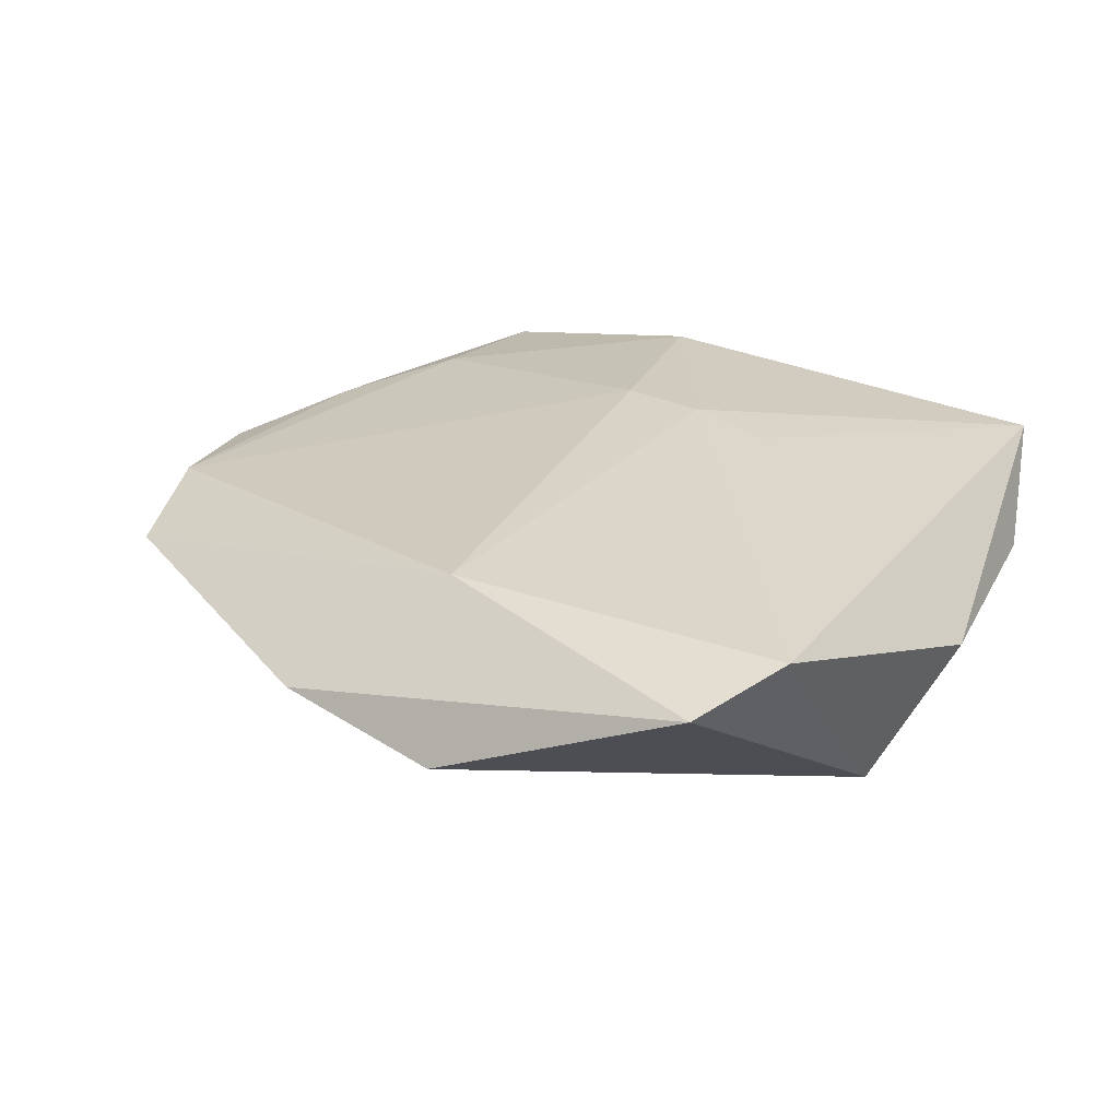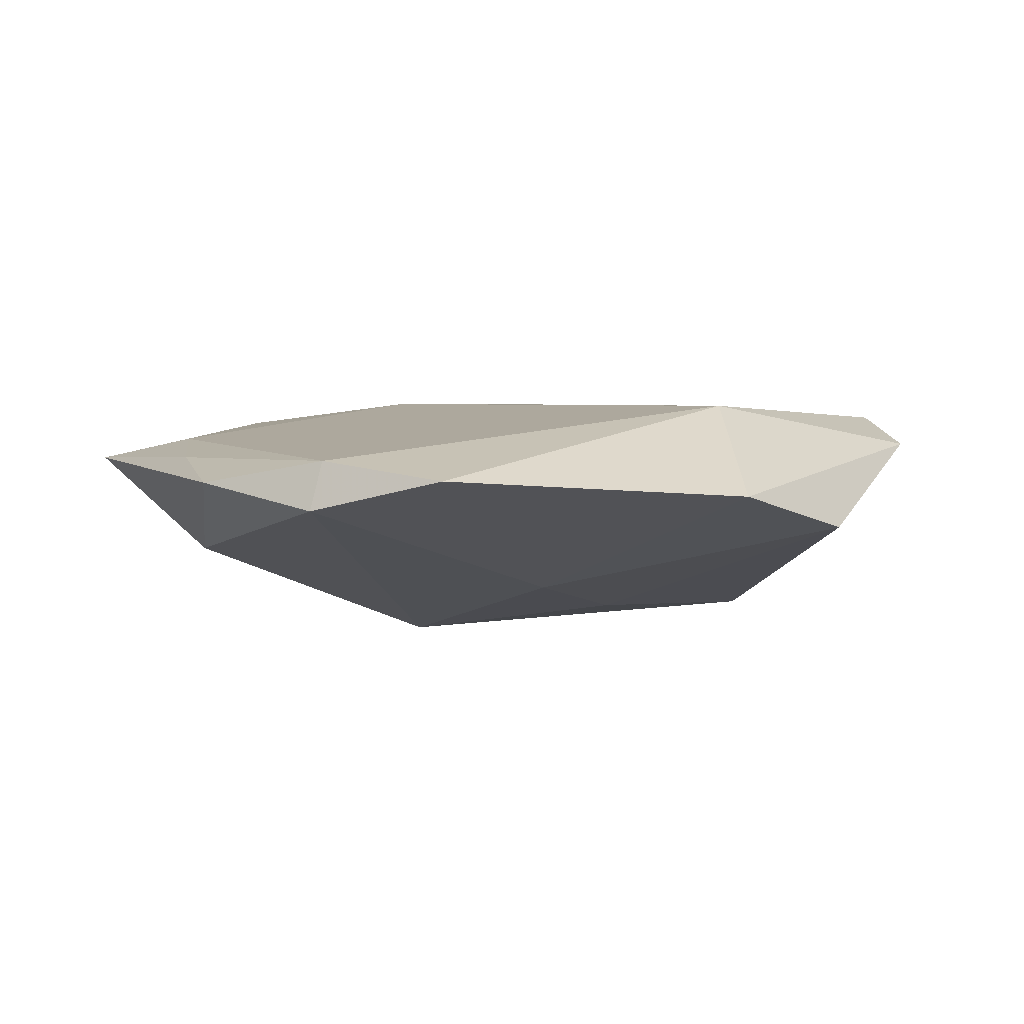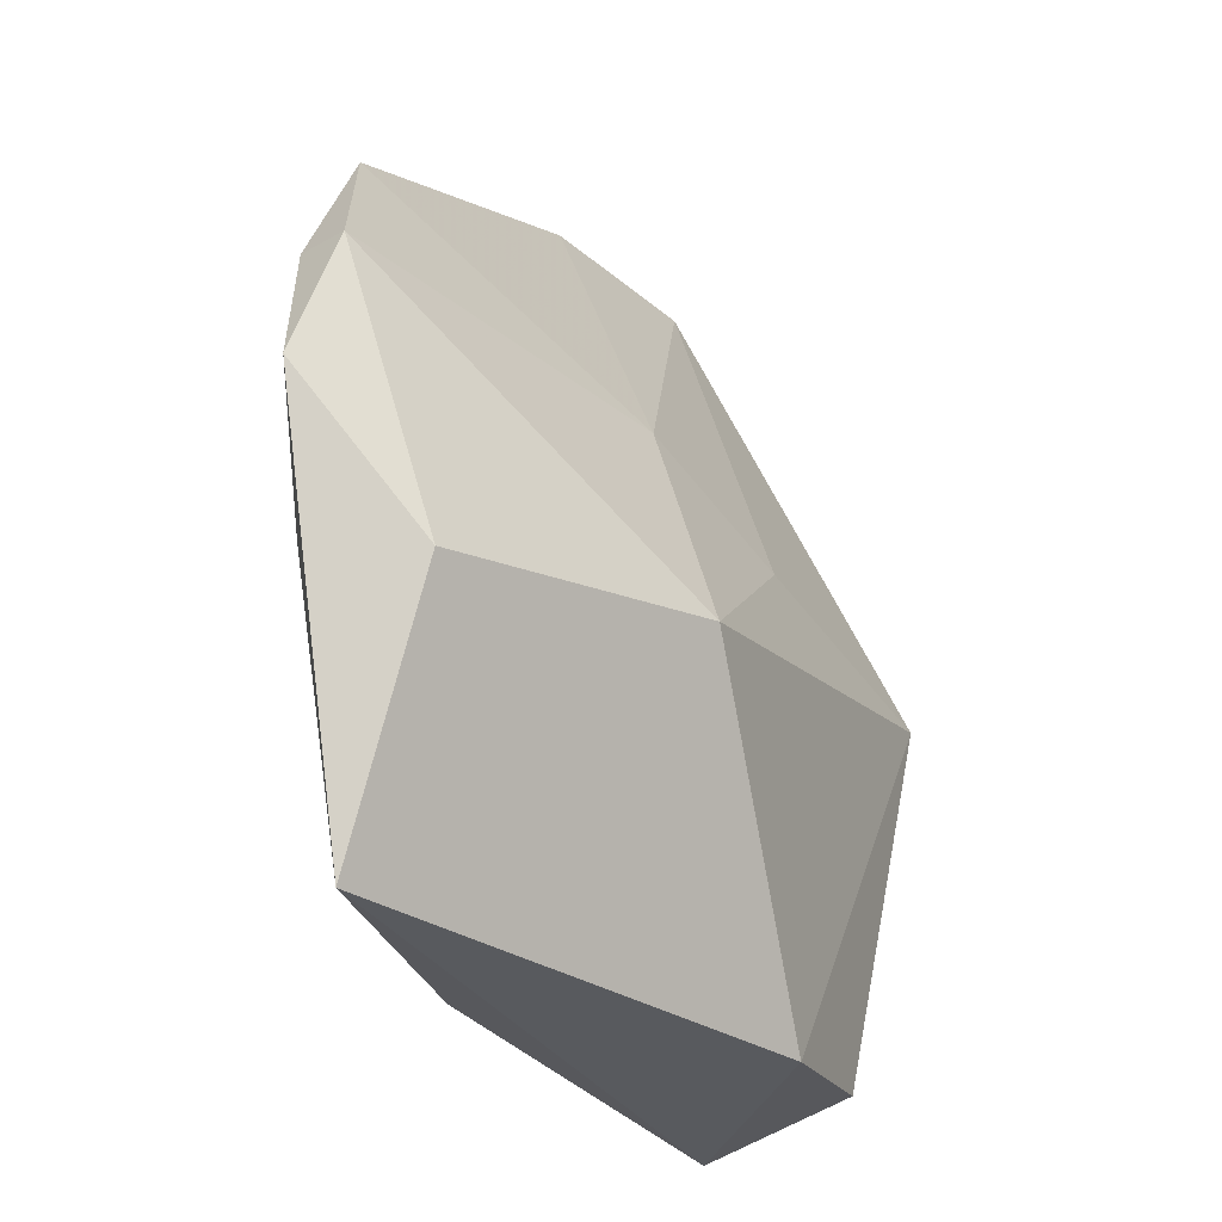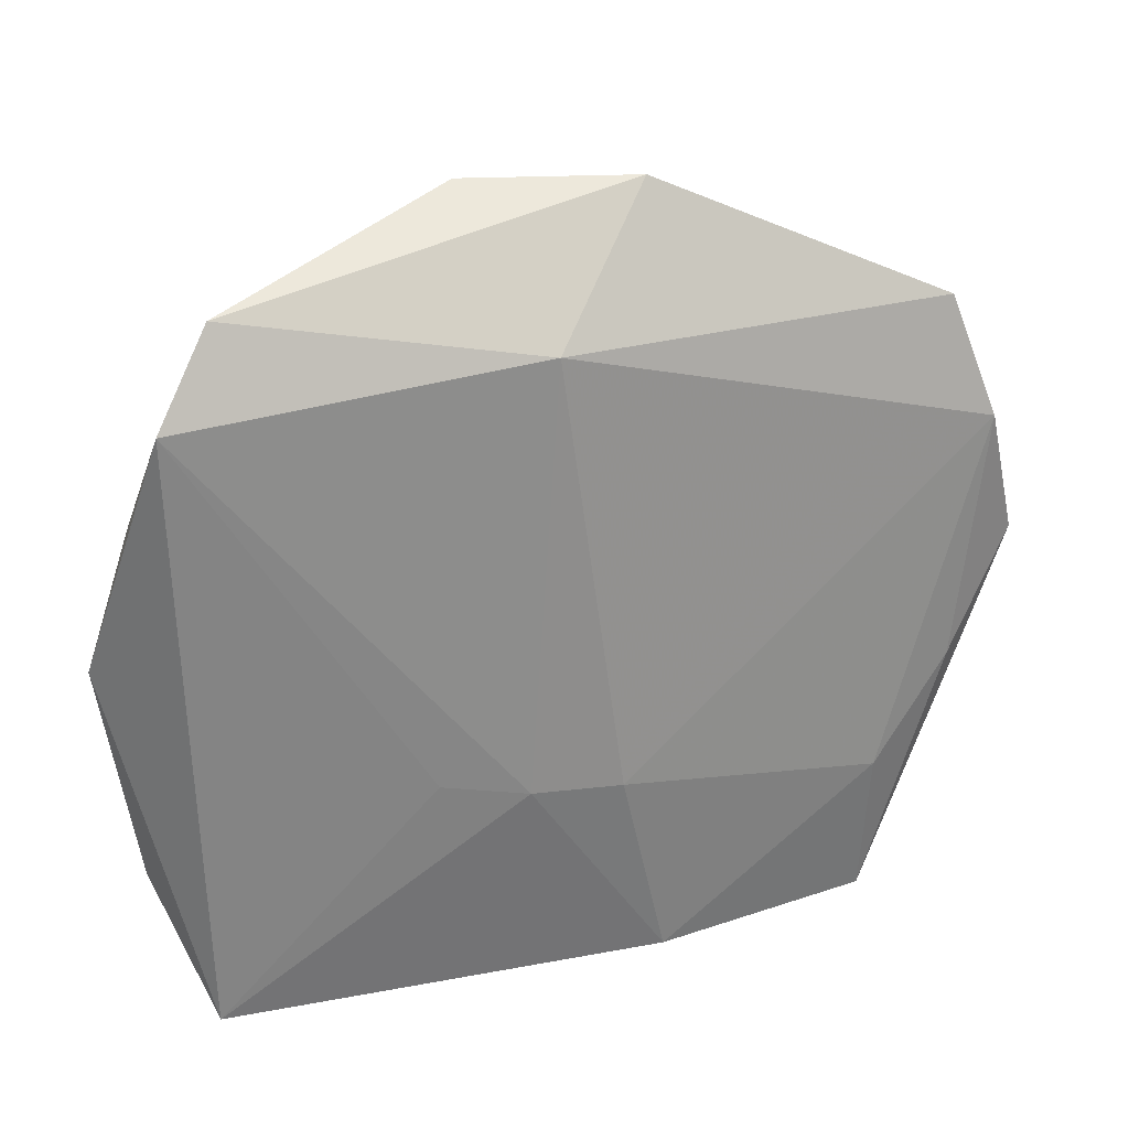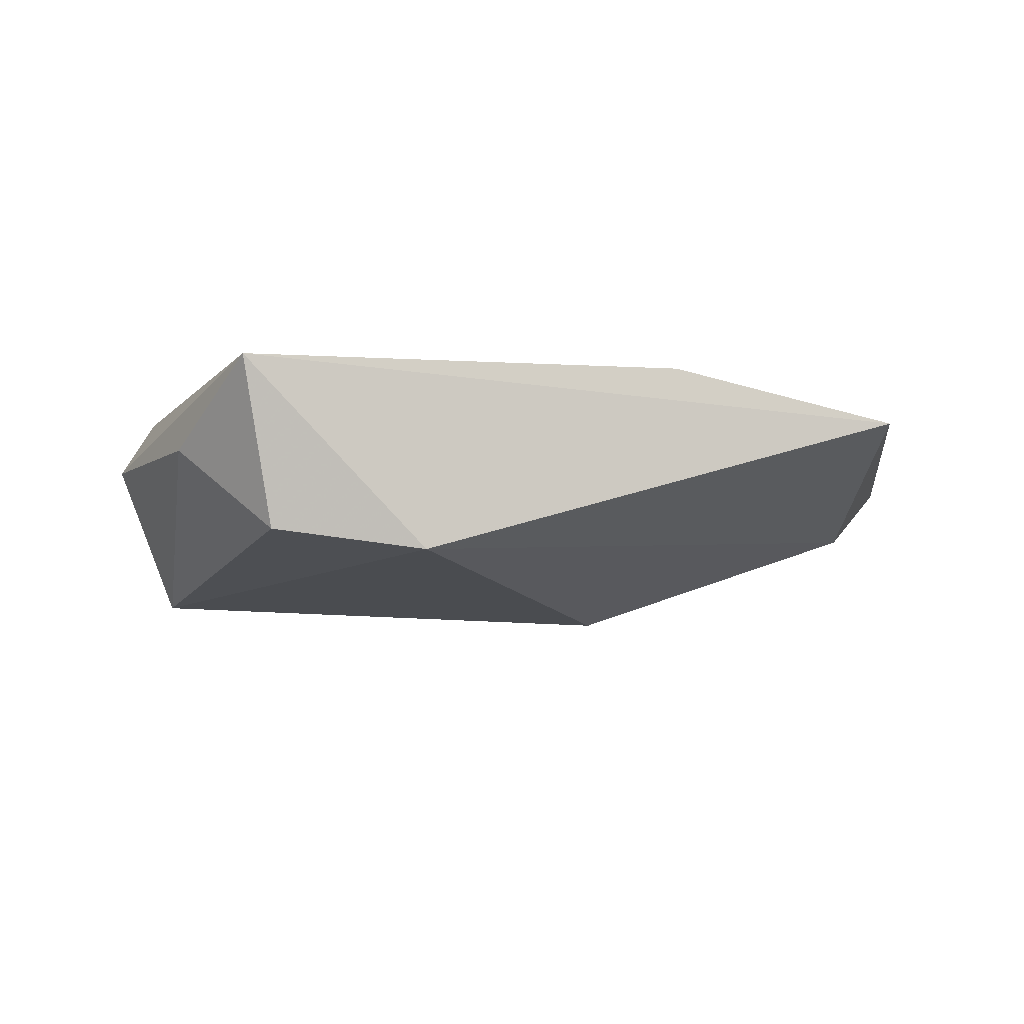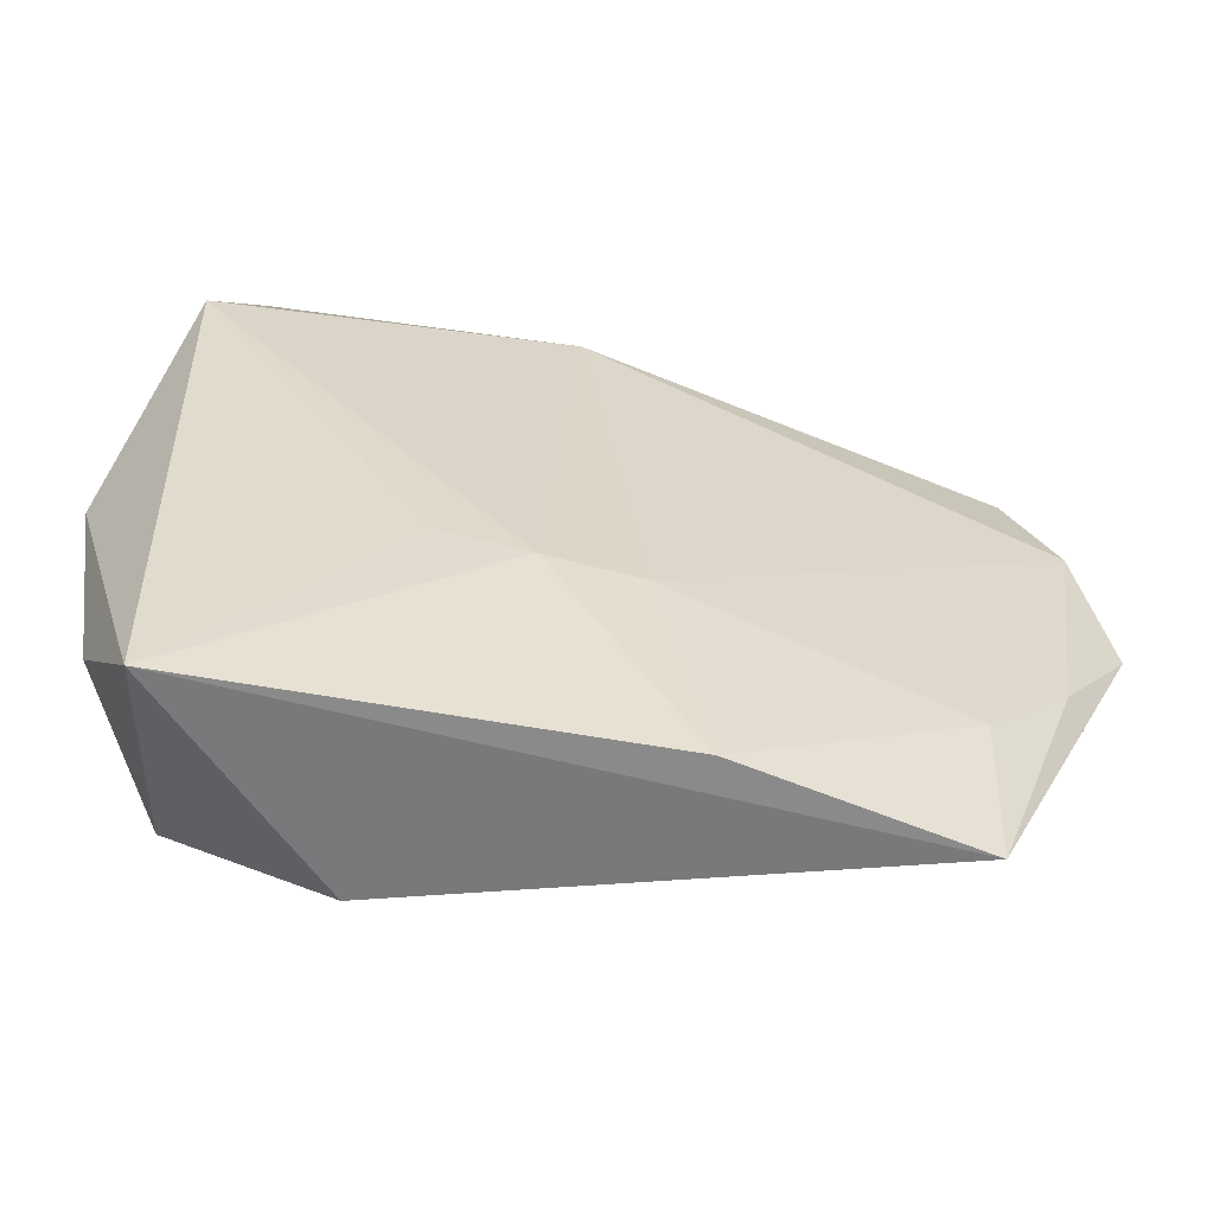
<metadata>
{"format":"obj","ext":"obj","renderer":"f3d","projection":"perspective","resolution":1024,"background":"white","views":[{"elev":28.3,"azim":-148.0,"up":"+Z"},{"elev":-0.1,"azim":130.8,"up":"+Z"},{"elev":-33.1,"azim":118.9,"up":"+Y"},{"elev":27.9,"azim":-19.1,"up":"+Y"},{"elev":-5.4,"azim":-16.6,"up":"+Z"},{"elev":-58.3,"azim":-9.5,"up":"+Y"}]}
</metadata>
<code>
v -0.02997 0.03864 0.007026
v 0.05113 0.016 0.003552
v 0.0431 -0.01231 -0.006053
v 0.01392 0.04482 -0.0001456
v 0.01309 -0.03637 0.01047
v -0.002227 -0.01299 0.01288
v -0.03559 0.0086 -0.01428
v -0.004564 0.01039 -0.01373
v -0.01468 -0.03534 -0.009783
v 0.01313 -0.005821 -0.01642
v 0.01456 0.01582 -0.01082
v 0.03807 -0.02122 0.007202
v 0.05524 0.001653 0.001363
v 0.05242 0.01544 -0.001786
v -0.0426 0.002197 0.001298
v -0.03587 0.02989 0.0109
v 0.03794 -0.03775 0.005222
v 0.007666 -0.01426 0.01249
v -0.03412 -0.0347 0.0101
v -0.03891 -0.02171 0.001362
v 0.04658 0.02909 0.001291
v -0.004097 0.04534 -0.003604
v -0.01142 -0.01061 0.01235
v 0.001597 0.03227 0.01084
v 0.04725 -0.01077 0.004537
v -0.03055 -0.03234 -0.007771
f 16 7 15
f 21 24 2
f 2 24 18
f 16 15 19
f 1 7 16
f 1 22 7
f 16 24 1
f 26 7 9
f 7 10 9
f 9 19 26
f 17 19 9
f 12 2 18
f 17 9 3
f 3 9 10
f 5 19 17
f 17 12 5
f 5 12 18
f 26 19 20
f 20 19 15
f 20 7 26
f 20 15 7
f 6 24 16
f 18 24 6
f 6 5 18
f 19 5 6
f 22 1 4
f 4 1 24
f 4 24 21
f 21 11 4
f 4 11 22
f 8 10 7
f 8 11 10
f 7 22 8
f 22 11 8
f 17 3 13
f 16 19 23
f 23 6 16
f 19 6 23
f 25 12 17
f 17 13 25
f 2 12 25
f 25 13 2
f 14 13 3
f 14 3 10
f 21 2 14
f 2 13 14
f 14 11 21
f 10 11 14

</code>
